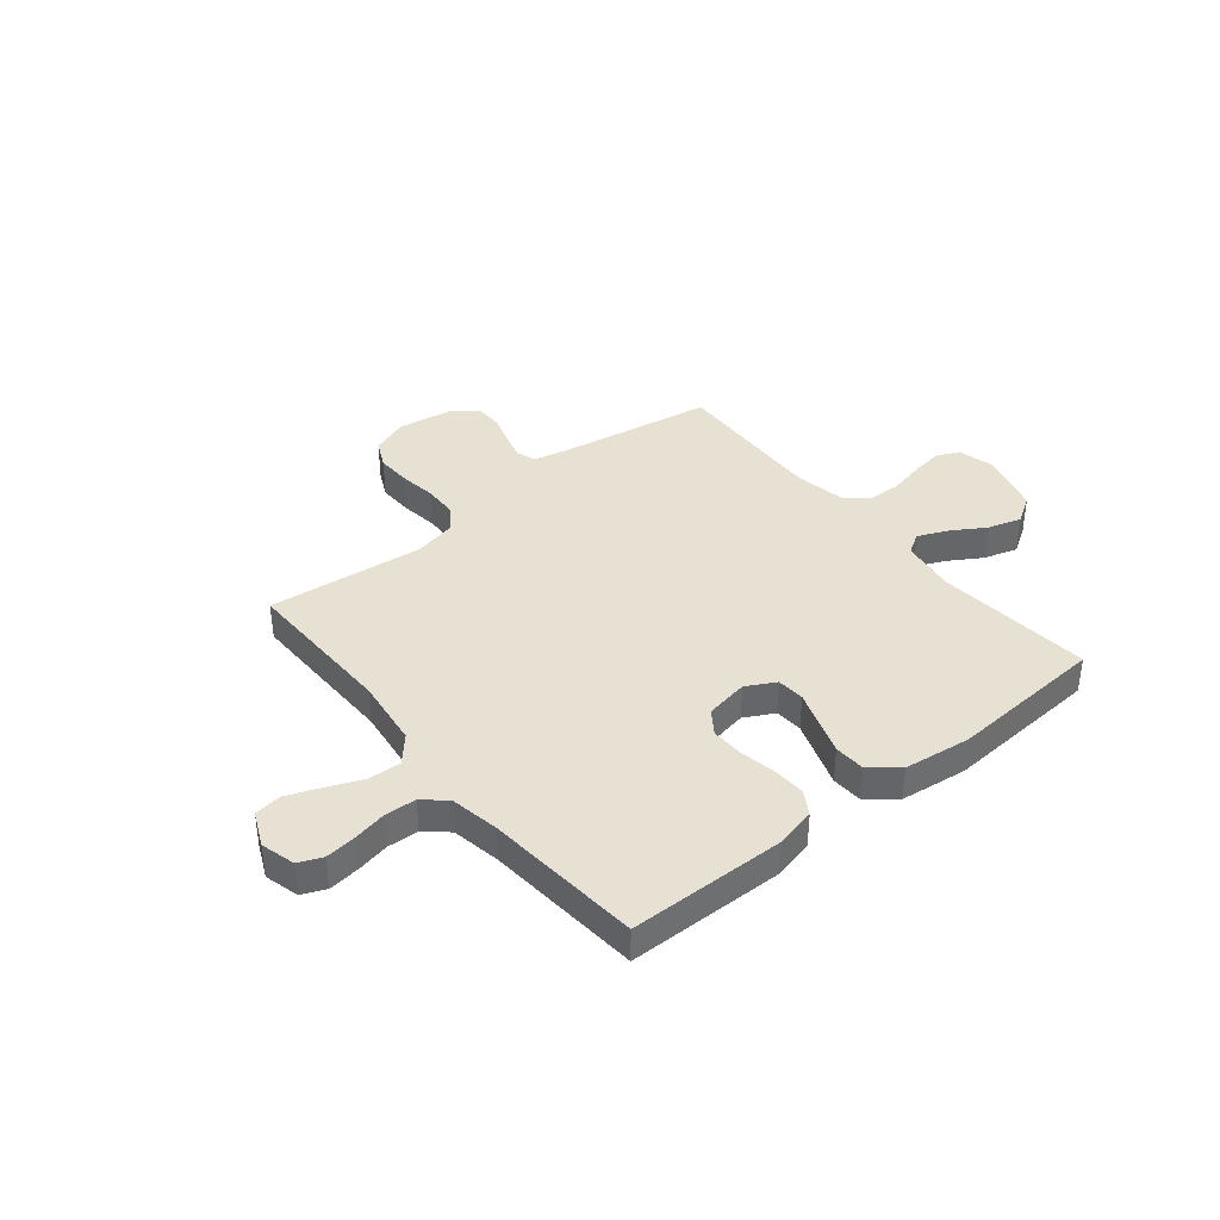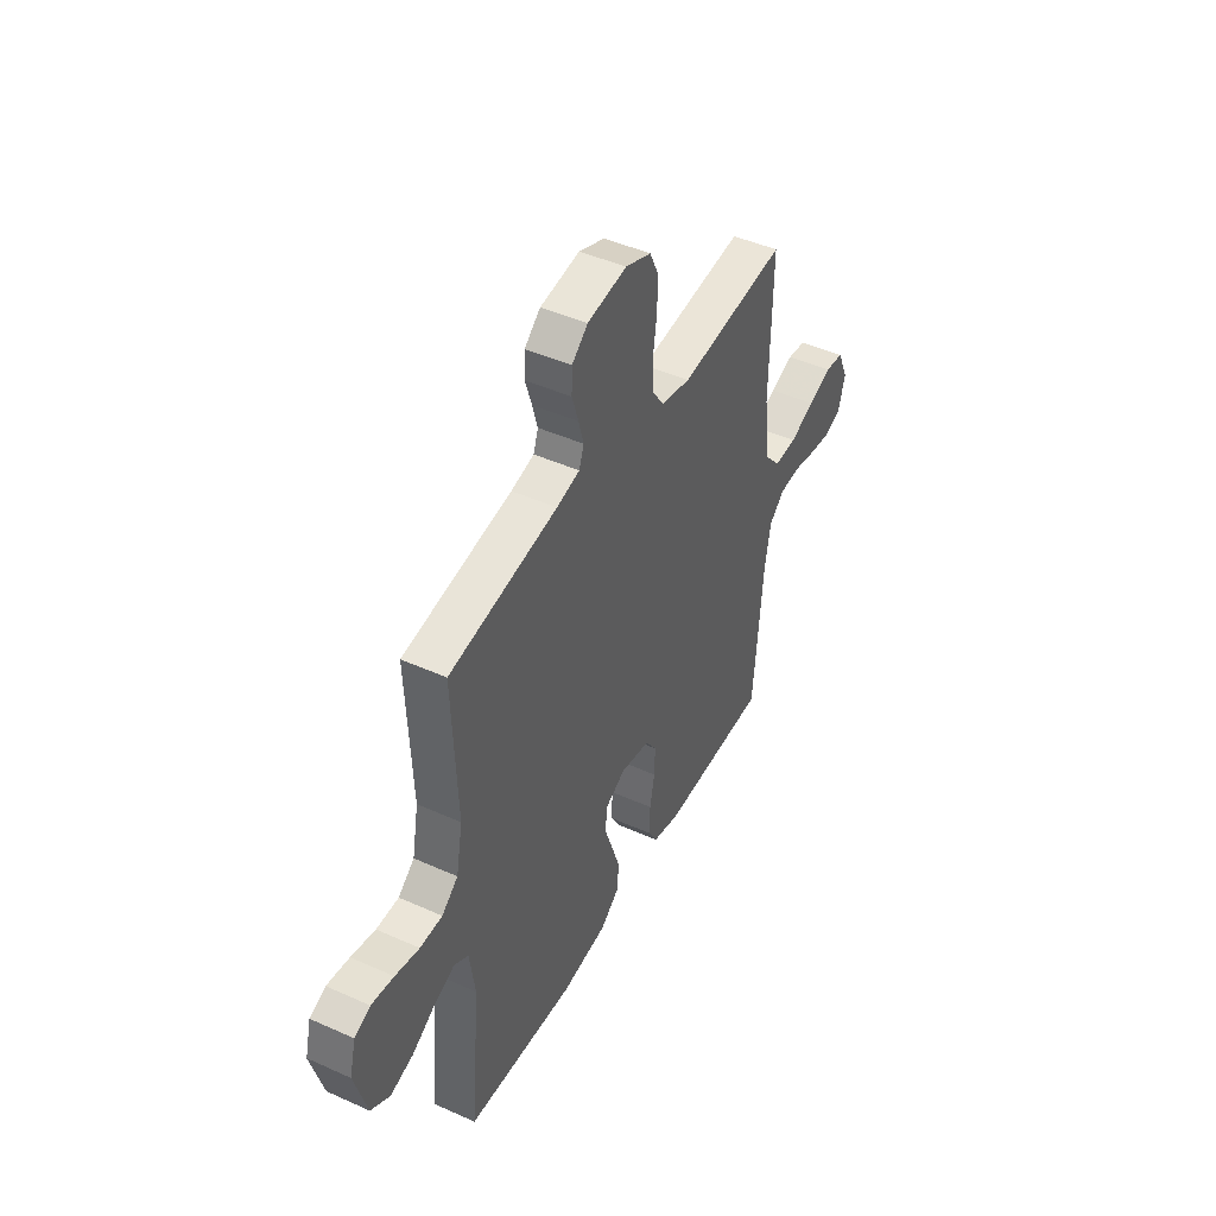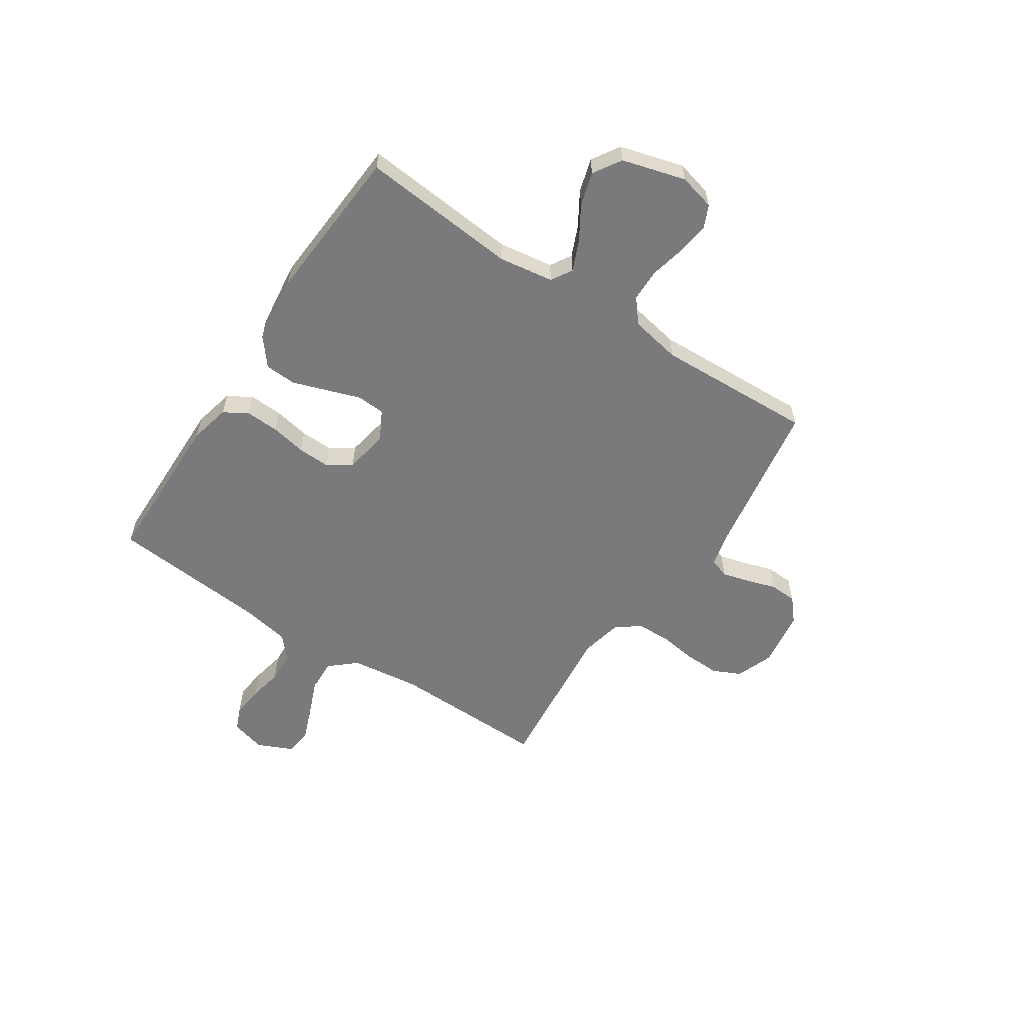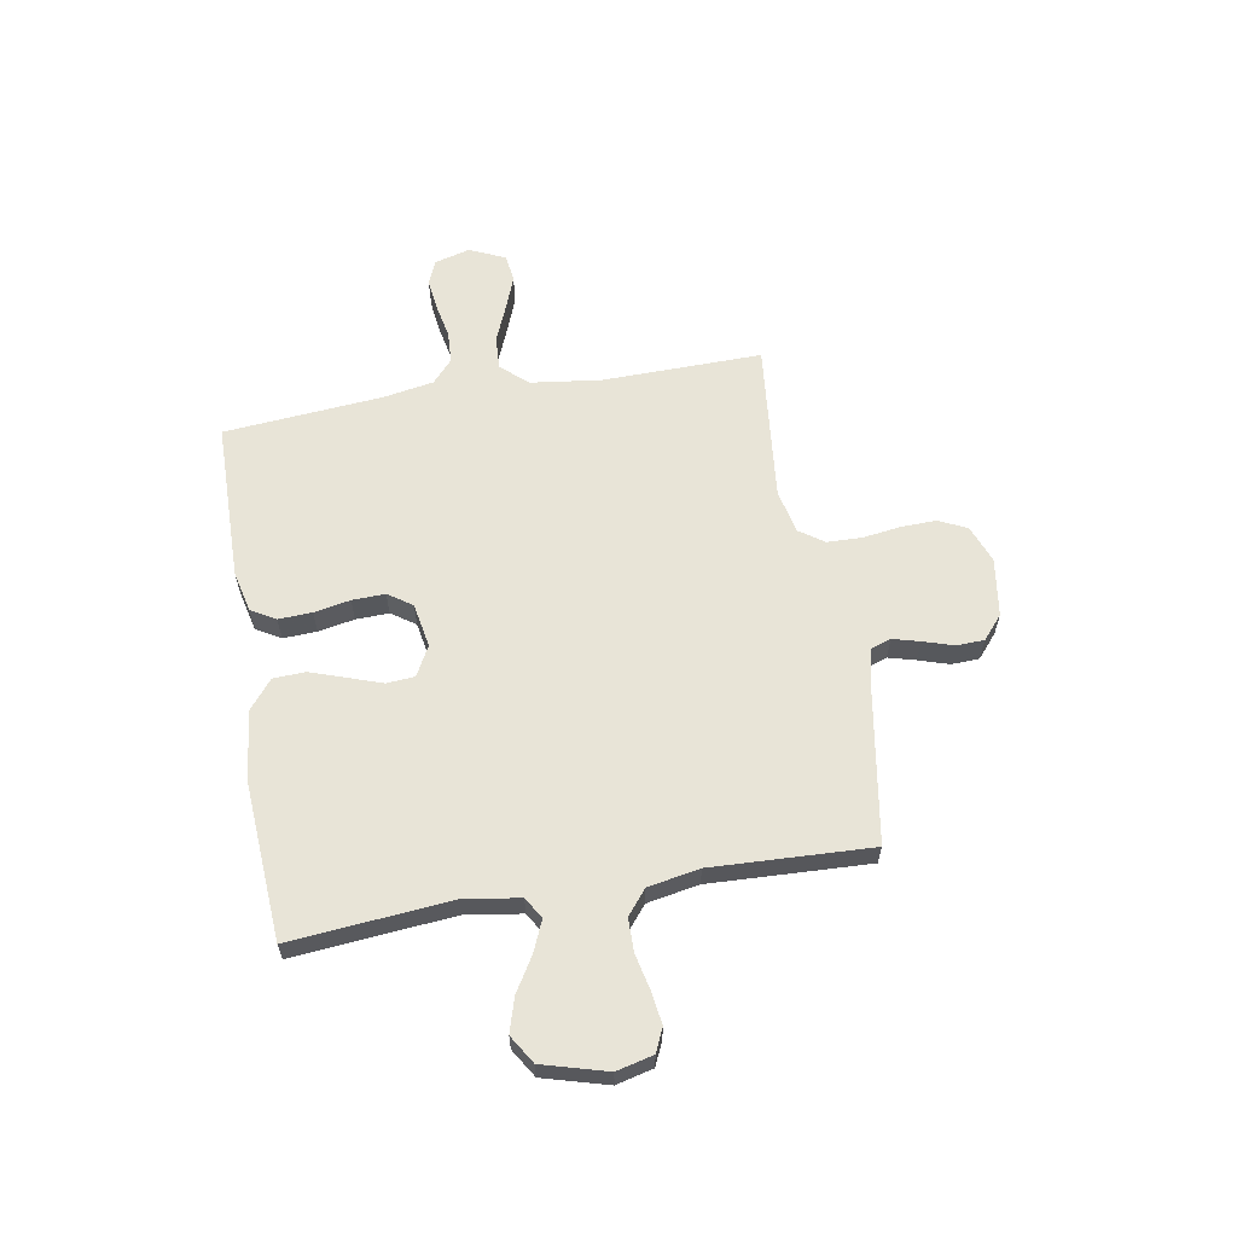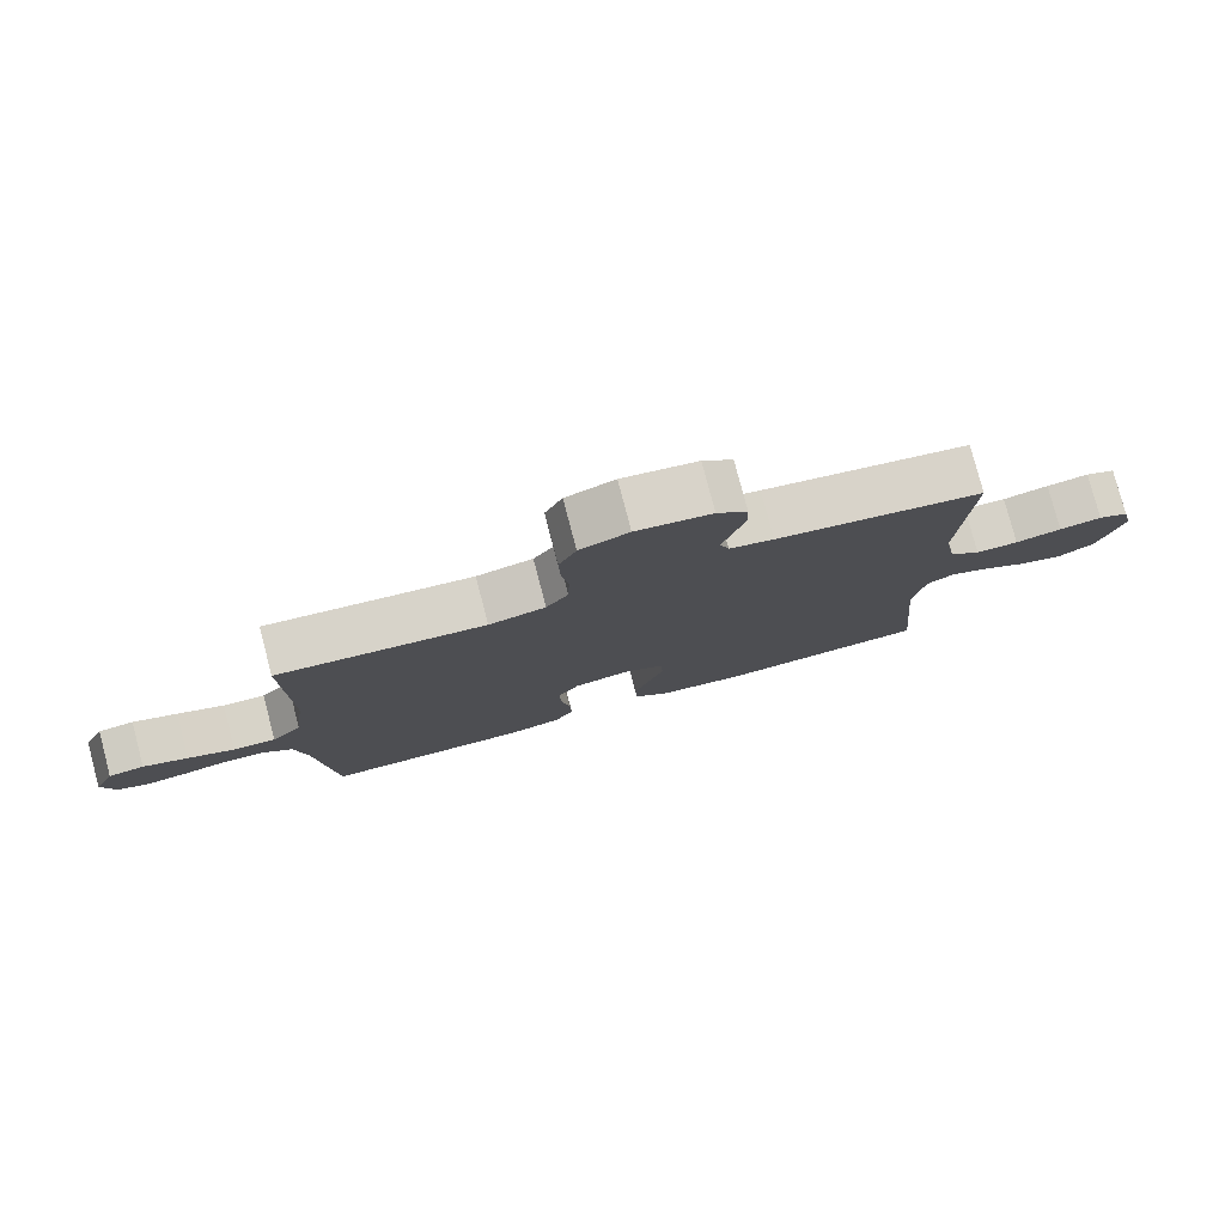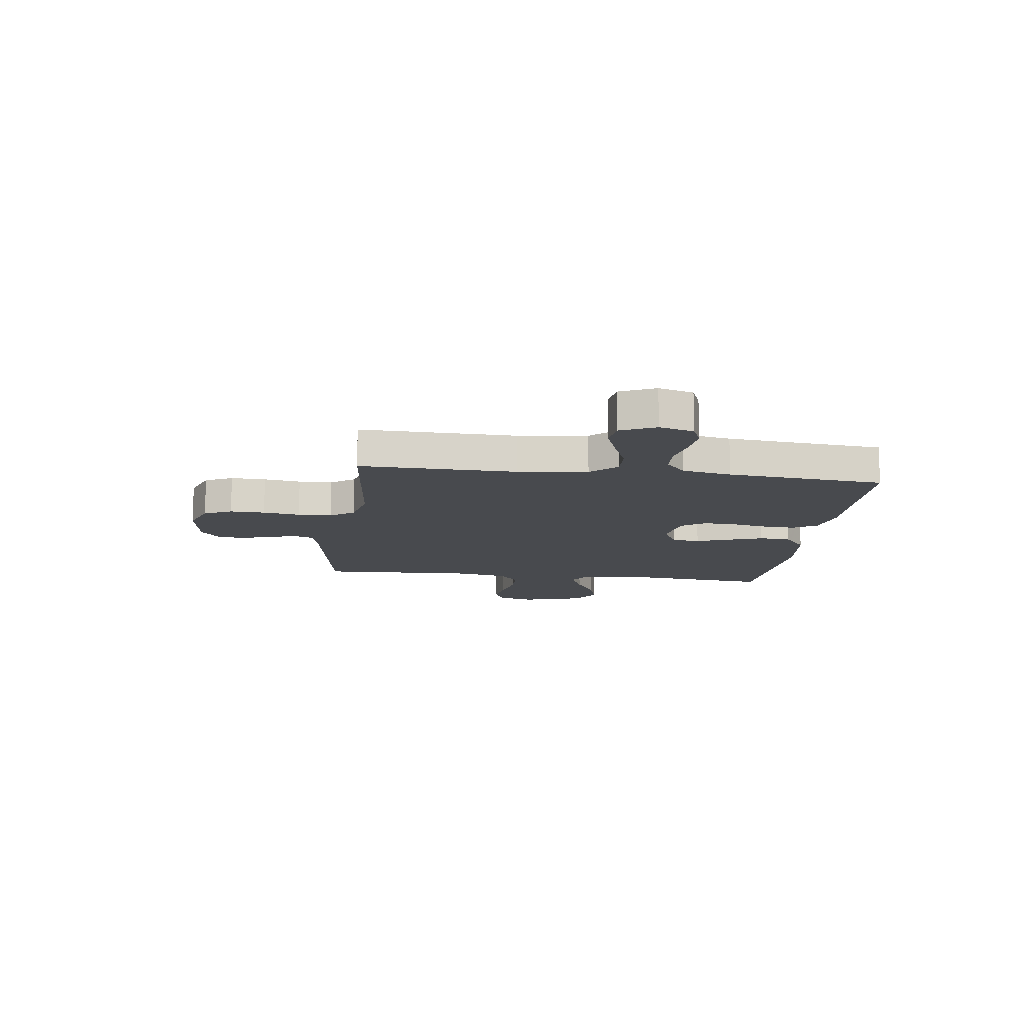
<metadata>
{"format":"obj","ext":"obj","renderer":"f3d","projection":"perspective","resolution":1024,"background":"white","views":[{"elev":38.6,"azim":141.0,"up":"+Y"},{"elev":45.3,"azim":-62.6,"up":"+Z"},{"elev":-58.2,"azim":-123.5,"up":"+Y"},{"elev":61.3,"azim":-99.8,"up":"+Y"},{"elev":78.8,"azim":165.3,"up":"+Z"},{"elev":-13.1,"azim":82.6,"up":"+Y"}]}
</metadata>
<code>
v 0.5 0.07 0.5
v 0.495 0.07 0.2
v 0.512 0.07 0.068
v 0.556 0.07 0.018
v 0.618 0.07 0.021
v 0.686 0.07 0.049
v 0.751 0.07 0.074
v 0.803 0.07 0.067
v 0.833 0.07 0
v 0.815 0.07 -0.066
v 0.77 0.07 -0.085
v 0.71 0.07 -0.078
v 0.646 0.07 -0.065
v 0.586 0.07 -0.068
v 0.543 0.07 -0.106
v 0.526 0.07 -0.2
v 0.5 0.07 -0.5
v 0.2 0.07 -0.504
v 0.123 0.07 -0.486
v 0.096 0.07 -0.44
v 0.099 0.07 -0.377
v 0.112 0.07 -0.309
v 0.114 0.07 -0.247
v 0.083 0.07 -0.202
v 0 0.07 -0.187
v -0.056 0.07 -0.217
v -0.06 0.07 -0.27
v -0.038 0.07 -0.334
v -0.015 0.07 -0.401
v -0.018 0.07 -0.461
v -0.071 0.07 -0.504
v -0.2 0.07 -0.52
v -0.5 0.07 -0.5
v -0.473 0.07 -0.2
v -0.489 0.07 -0.095
v -0.529 0.07 -0.071
v -0.587 0.07 -0.096
v -0.651 0.07 -0.135
v -0.715 0.07 -0.154
v -0.768 0.07 -0.121
v -0.802 0.07 0
v -0.785 0.07 0.069
v -0.741 0.07 0.089
v -0.679 0.07 0.08
v -0.612 0.07 0.065
v -0.55 0.07 0.066
v -0.505 0.07 0.103
v -0.487 0.07 0.2
v -0.5 0.07 0.5
v -0.2 0.07 0.549
v -0.136 0.07 0.564
v -0.123 0.07 0.602
v -0.137 0.07 0.653
v -0.155 0.07 0.71
v -0.153 0.07 0.762
v -0.109 0.07 0.8
v 0 0.07 0.816
v 0.071 0.07 0.789
v 0.096 0.07 0.736
v 0.094 0.07 0.669
v 0.084 0.07 0.598
v 0.086 0.07 0.533
v 0.118 0.07 0.487
v 0.2 0.07 0.469
v 0.5 0 0.5
v 0.495 0 0.2
v 0.512 0 0.068
v 0.556 0 0.018
v 0.618 0 0.021
v 0.686 0 0.049
v 0.751 0 0.074
v 0.803 0 0.067
v 0.833 0 0
v 0.815 0 -0.066
v 0.77 0 -0.085
v 0.71 0 -0.078
v 0.646 0 -0.065
v 0.586 0 -0.068
v 0.543 0 -0.106
v 0.526 0 -0.2
v 0.5 0 -0.5
v 0.2 0 -0.504
v 0.123 0 -0.486
v 0.096 0 -0.44
v 0.099 0 -0.377
v 0.112 0 -0.309
v 0.114 0 -0.247
v 0.083 0 -0.202
v 0 0 -0.187
v -0.056 0 -0.217
v -0.06 0 -0.27
v -0.038 0 -0.334
v -0.015 0 -0.401
v -0.018 0 -0.461
v -0.071 0 -0.504
v -0.2 0 -0.52
v -0.5 0 -0.5
v -0.473 0 -0.2
v -0.489 0 -0.095
v -0.529 0 -0.071
v -0.587 0 -0.096
v -0.651 0 -0.135
v -0.715 0 -0.154
v -0.768 0 -0.121
v -0.802 0 0
v -0.785 0 0.069
v -0.741 0 0.089
v -0.679 0 0.08
v -0.612 0 0.065
v -0.55 0 0.066
v -0.505 0 0.103
v -0.487 0 0.2
v -0.5 0 0.5
v -0.2 0 0.549
v -0.136 0 0.564
v -0.123 0 0.602
v -0.137 0 0.653
v -0.155 0 0.71
v -0.153 0 0.762
v -0.109 0 0.8
v 0 0 0.816
v 0.071 0 0.789
v 0.096 0 0.736
v 0.094 0 0.669
v 0.084 0 0.598
v 0.086 0 0.533
v 0.118 0 0.487
v 0.2 0 0.469
f 58 59 60 61
f 58 61 62
f 57 58 62
f 56 57 62
f 53 54 55 56
f 52 53 56 62
f 51 52 62 63
f 48 49 50
f 47 48 50 51
f 42 43 44 45
f 40 41 42 45
f 40 45 46
f 37 38 39 40
f 36 37 40 46
f 35 36 46 47
f 31 32 33 34
f 27 28 29 30
f 27 30 31 34
f 19 20 21 22
f 19 22 23
f 16 17 18 19
f 15 16 19 23
f 14 15 23 24
f 10 11 12 13
f 8 9 10 13
f 8 13 14
f 5 6 7 8
f 5 8 14 24
f 64 1 2
f 63 64 2 3
f 26 27 34 35
f 25 26 35 47
f 4 5 24 25
f 25 47 51 63
f 3 4 25 63
f 125 124 123 122
f 126 125 122
f 126 122 121
f 126 121 120
f 120 119 118 117
f 126 120 117 116
f 127 126 116 115
f 114 113 112
f 115 114 112 111
f 109 108 107 106
f 109 106 105 104
f 110 109 104
f 104 103 102 101
f 110 104 101 100
f 111 110 100 99
f 98 97 96 95
f 94 93 92 91
f 98 95 94 91
f 86 85 84 83
f 87 86 83
f 83 82 81 80
f 87 83 80 79
f 88 87 79 78
f 77 76 75 74
f 77 74 73 72
f 78 77 72
f 72 71 70 69
f 88 78 72 69
f 66 65 128
f 67 66 128 127
f 99 98 91 90
f 111 99 90 89
f 89 88 69 68
f 127 115 111 89
f 127 89 68 67
f 1 65 66 2
f 2 66 67 3
f 3 67 68 4
f 4 68 69 5
f 5 69 70 6
f 6 70 71 7
f 7 71 72 8
f 8 72 73 9
f 9 73 74 10
f 10 74 75 11
f 11 75 76 12
f 12 76 77 13
f 13 77 78 14
f 14 78 79 15
f 15 79 80 16
f 16 80 81 17
f 17 81 82 18
f 18 82 83 19
f 19 83 84 20
f 20 84 85 21
f 21 85 86 22
f 22 86 87 23
f 23 87 88 24
f 24 88 89 25
f 25 89 90 26
f 26 90 91 27
f 27 91 92 28
f 28 92 93 29
f 29 93 94 30
f 30 94 95 31
f 31 95 96 32
f 32 96 97 33
f 33 97 98 34
f 34 98 99 35
f 35 99 100 36
f 36 100 101 37
f 37 101 102 38
f 38 102 103 39
f 39 103 104 40
f 40 104 105 41
f 41 105 106 42
f 42 106 107 43
f 43 107 108 44
f 44 108 109 45
f 45 109 110 46
f 46 110 111 47
f 47 111 112 48
f 48 112 113 49
f 49 113 114 50
f 50 114 115 51
f 51 115 116 52
f 52 116 117 53
f 53 117 118 54
f 54 118 119 55
f 55 119 120 56
f 56 120 121 57
f 57 121 122 58
f 58 122 123 59
f 59 123 124 60
f 60 124 125 61
f 61 125 126 62
f 62 126 127 63
f 63 127 128 64
f 64 128 65 1

</code>
